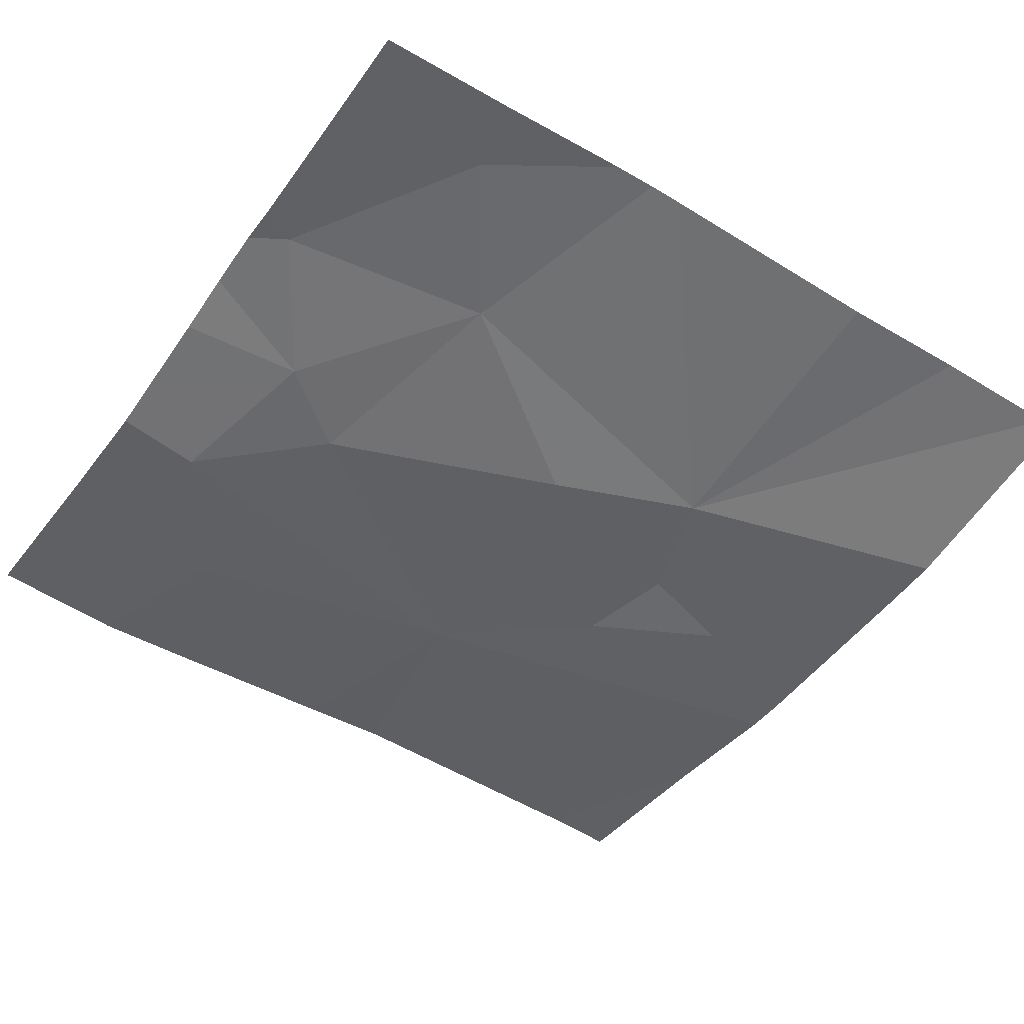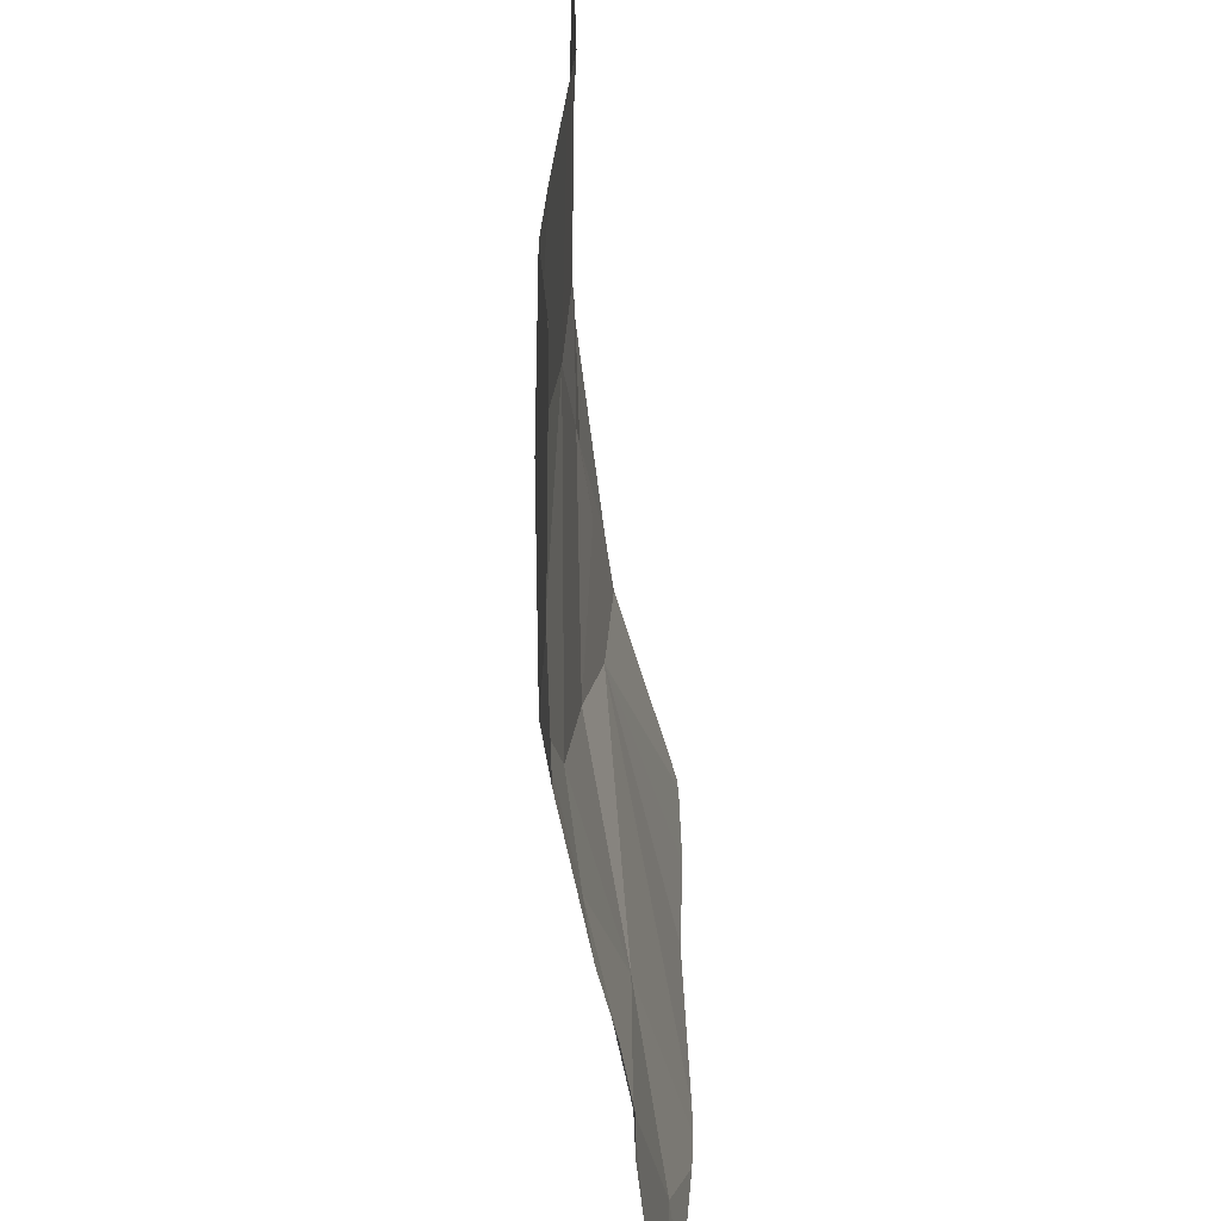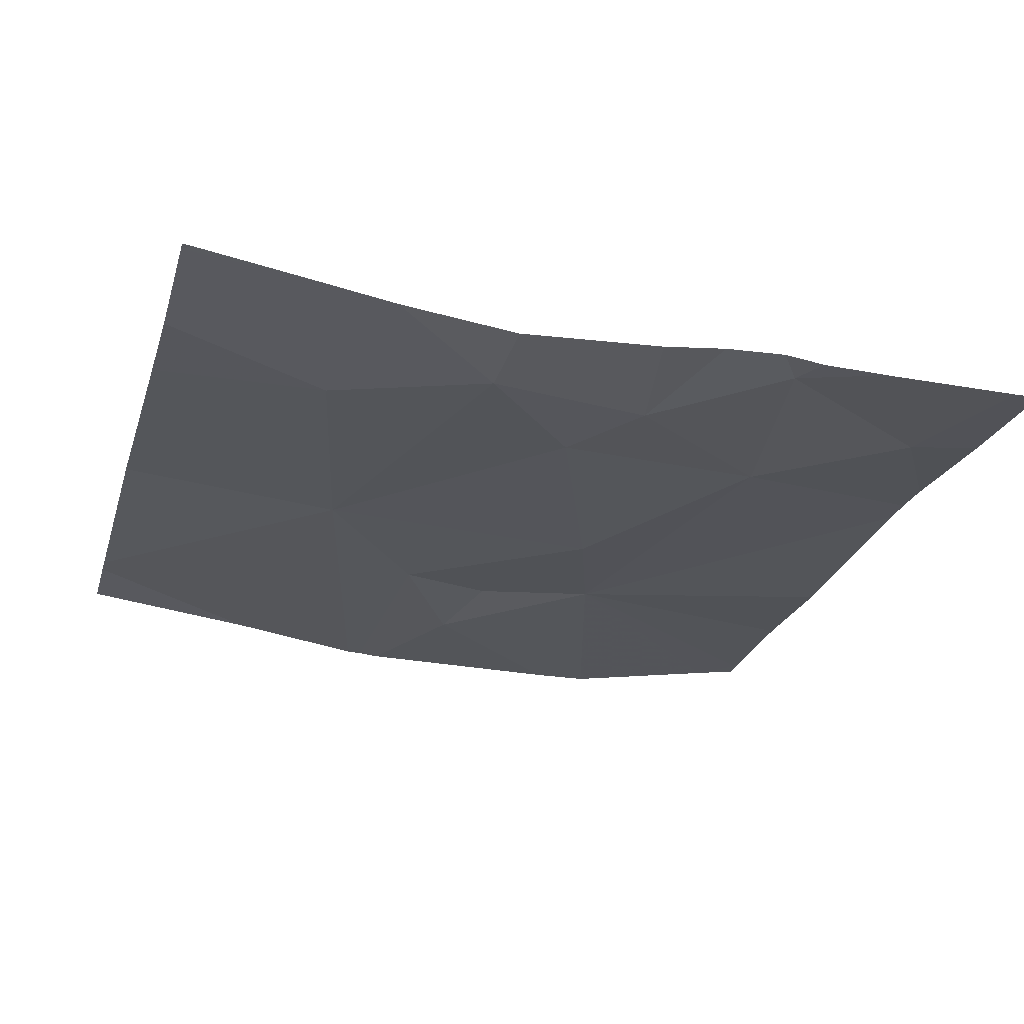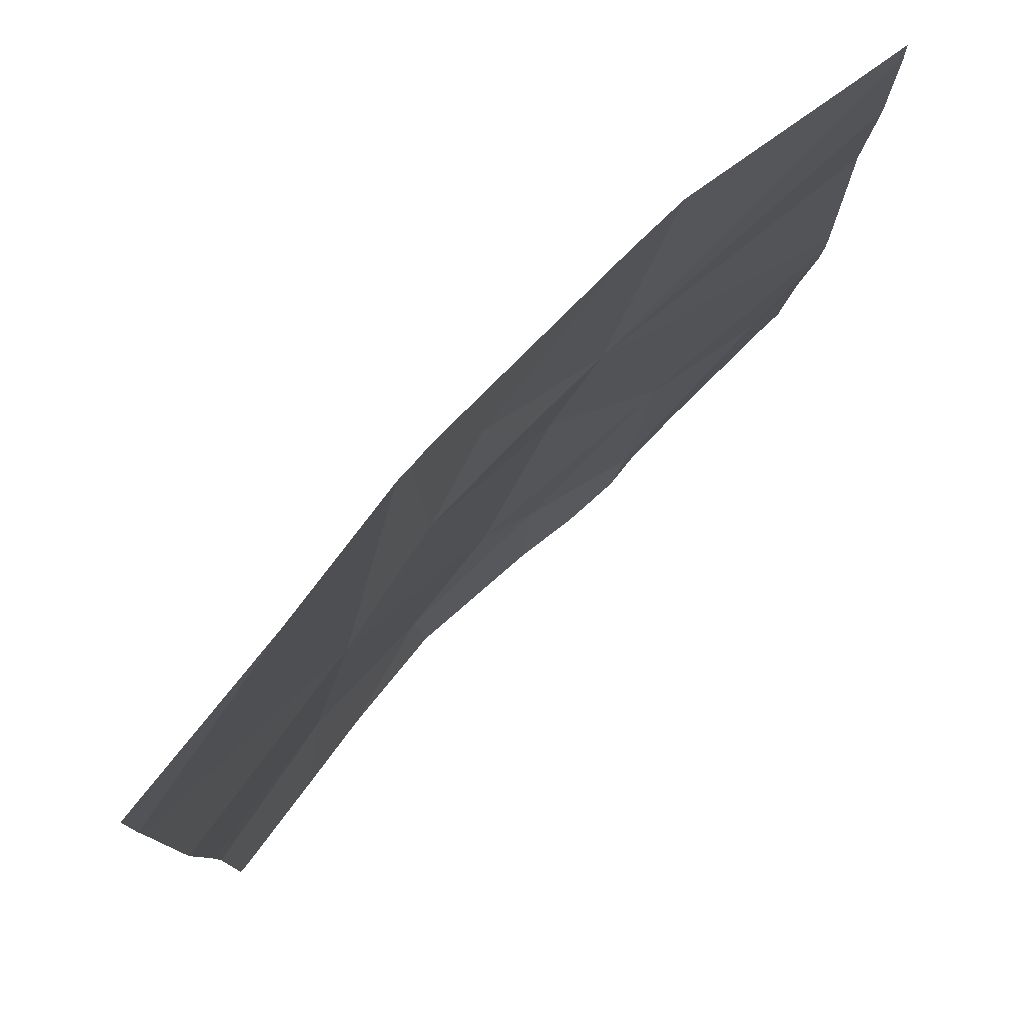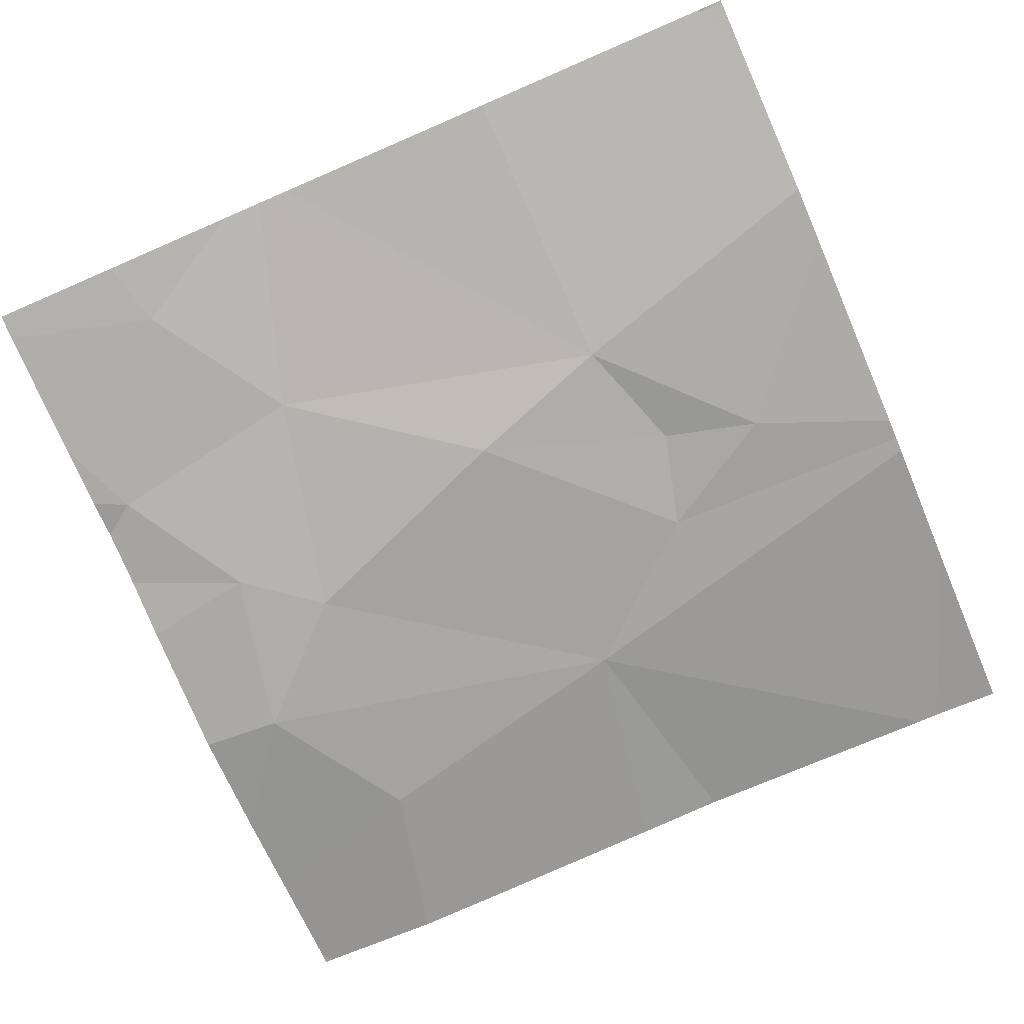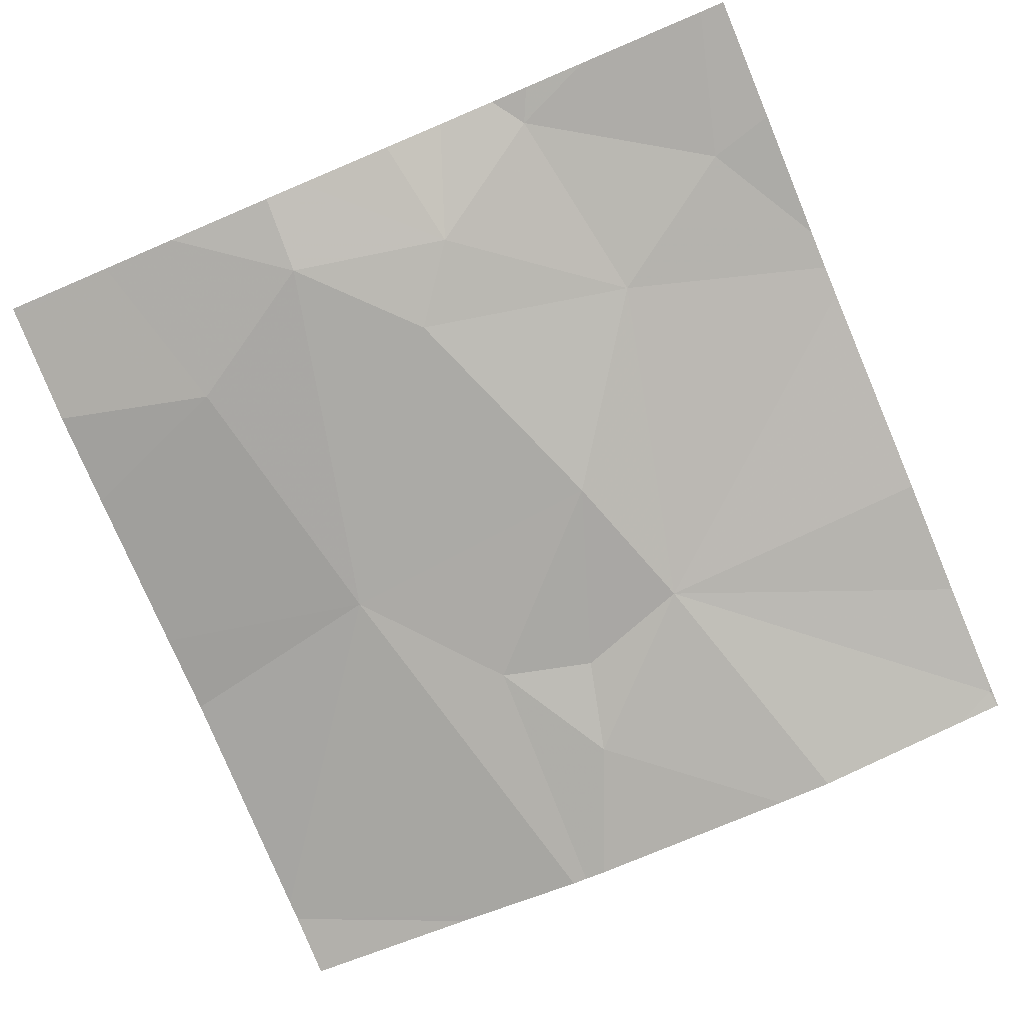
<metadata>
{"format":"obj","ext":"obj","renderer":"f3d","projection":"perspective","resolution":1024,"background":"white","views":[{"elev":-49.8,"azim":56.1,"up":"+Z"},{"elev":-61.2,"azim":-82.0,"up":"+Y"},{"elev":-25.0,"azim":-15.4,"up":"+Z"},{"elev":79.3,"azim":-44.0,"up":"+Y"},{"elev":-76.8,"azim":113.3,"up":"+Z"},{"elev":-79.8,"azim":22.9,"up":"+Z"}]}
</metadata>
<code>
v -60.62 270 483.3
v -60.49 270 483.3
v -60.16 268.4 483.3
v -60.56 268.2 483.3
v -61.11 268.1 483.3
v -61.11 270 483.3
v -60.85 268.3 483.2
v -61.5 270 483.3
v -61.92 270 483.4
v -61.22 268.3 483.2
v -61.16 270 483.3
v -61.45 270 483.3
v -60.01 269.7 483.3
v -60.61 268.1 483.3
v -60.48 268.6 483.3
v -60.75 268.1 483.3
v -60.89 268.1 483.3
v -60.66 269.4 483.3
v -60.78 269 483.2
v -61.41 269.1 483.3
v -61.14 269.4 483.3
v -60.98 268.5 483.2
v -60.93 269.5 483.3
v -61.54 268.5 483.3
v -60.11 270 483.3
v -60.01 269.4 483.3
v -60.01 268.8 483.3
v -60.02 269.9 483.3
v -60.52 268.1 483.3
v -60.38 268.1 483.3
v -60.07 268.1 483.3
v -60.98 269.7 483.3
v -60.01 268.7 483.3
v -61.19 270 483.3
v -61.92 268.1 483.4
v -61.92 268.6 483.4
v -61.92 269 483.4
v -61.92 268.4 483.3
v -61.92 269.8 483.4
v -61.92 269.2 483.4
v -61.92 269.8 483.4
v -60.01 268.4 483.3
v -60.01 268.8 483.3
v -60.01 269.9 483.3
v -60.01 269.9 483.3
v -60.01 270 483.3
v -61.21 268.1 483.3
v -61.47 268.1 483.3
v -61.65 268.1 483.3
v -60.05 268.1 483.3
v -60.01 268.1 483.3
v -61.89 268.1 483.4
v -61.92 268.1 483.4
v -60.01 270 483.3
v -60.01 270 483.3
v -60.01 270 483.3
f 3 4 30
f 4 7 16
f 55 28 46
f 54 28 55
f 9 41 8
f 8 41 12
f 15 3 33
f 12 39 34
f 18 15 27
f 47 10 48
f 3 15 4
f 18 19 15
f 21 20 19
f 22 20 10
f 18 23 19
f 22 7 15
f 7 4 15
f 22 10 7
f 19 22 15
f 21 19 23
f 5 10 47
f 19 20 22
f 36 20 37
f 20 24 10
f 35 24 38
f 48 24 49
f 5 7 10
f 34 21 11
f 42 3 50
f 28 18 13
f 18 28 25
f 17 7 5
f 6 32 1
f 32 23 18
f 32 18 2
f 32 21 23
f 11 32 6
f 41 39 12
f 14 4 16
f 1 32 2
f 16 7 17
f 49 35 52
f 36 24 20
f 13 18 26
f 26 18 43
f 37 20 40
f 38 24 36
f 29 4 14
f 39 20 34
f 40 20 39
f 27 15 33
f 33 3 42
f 2 18 25
f 43 18 27
f 44 28 13
f 25 28 54
f 31 3 30
f 55 46 56
f 30 4 29
f 45 28 44
f 46 28 45
f 48 10 24
f 49 24 35
f 11 21 32
f 50 3 31
f 51 42 50
f 52 35 53
f 34 20 21

</code>
